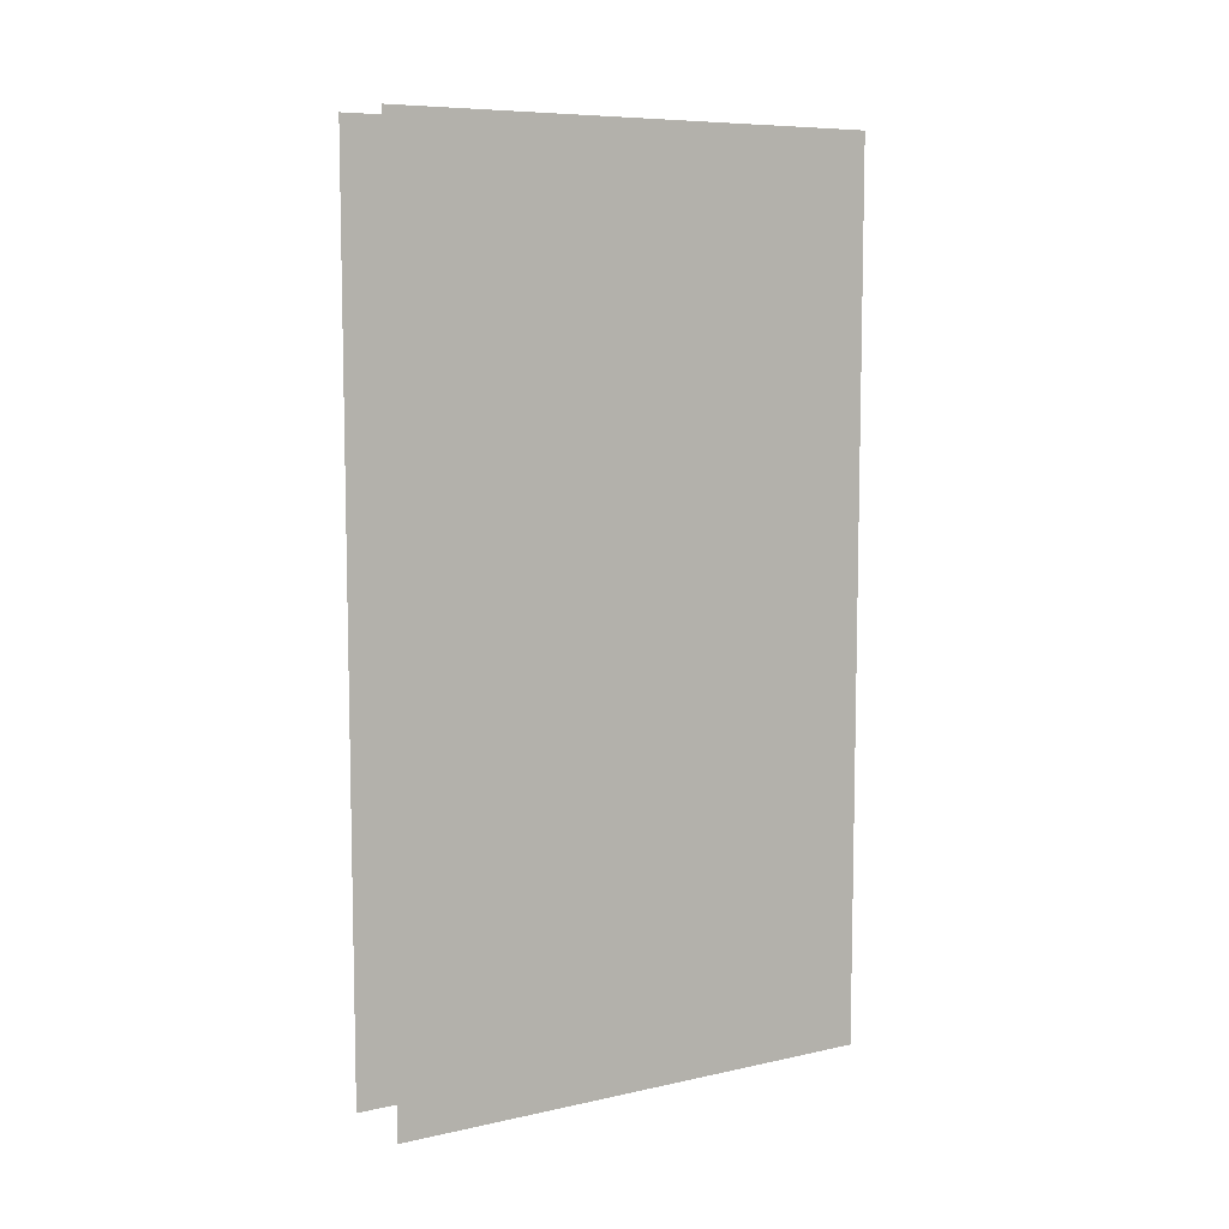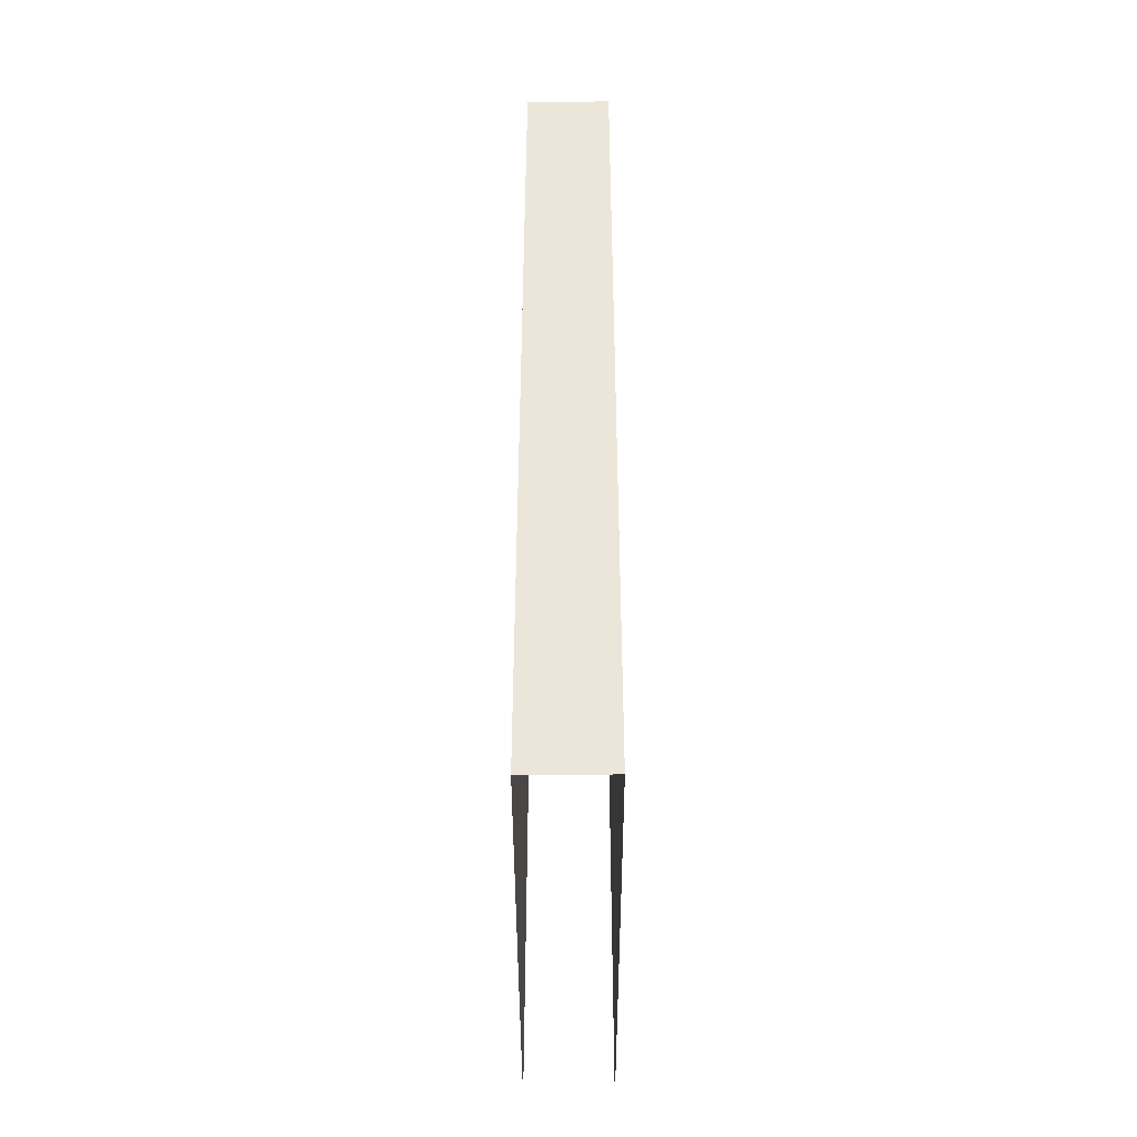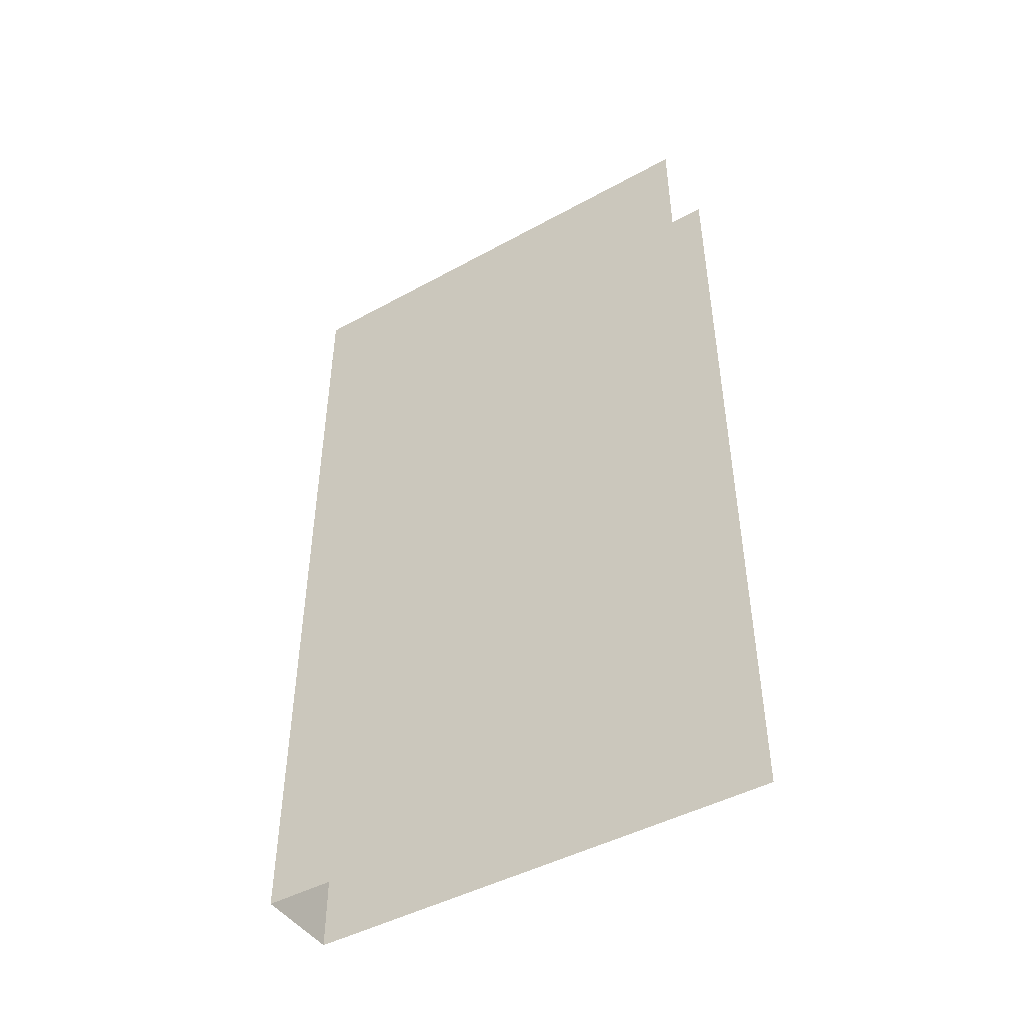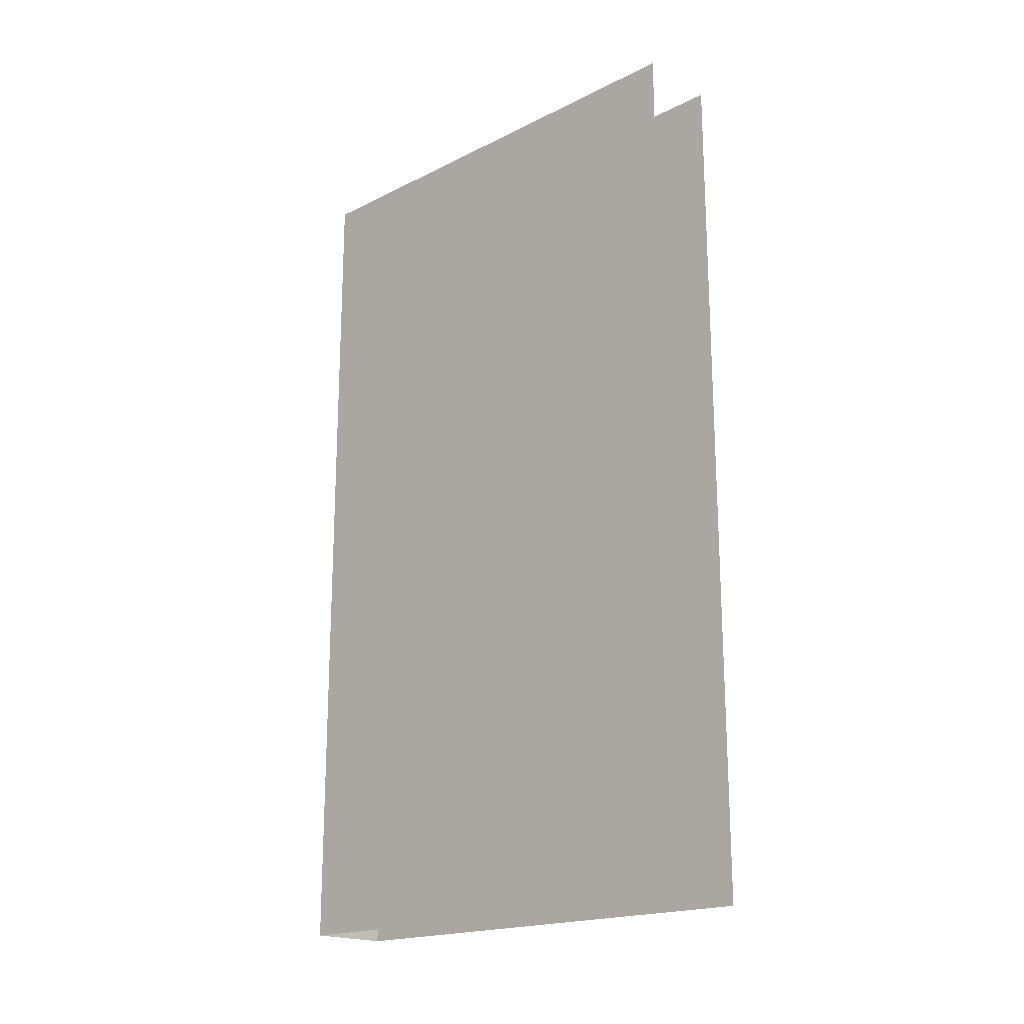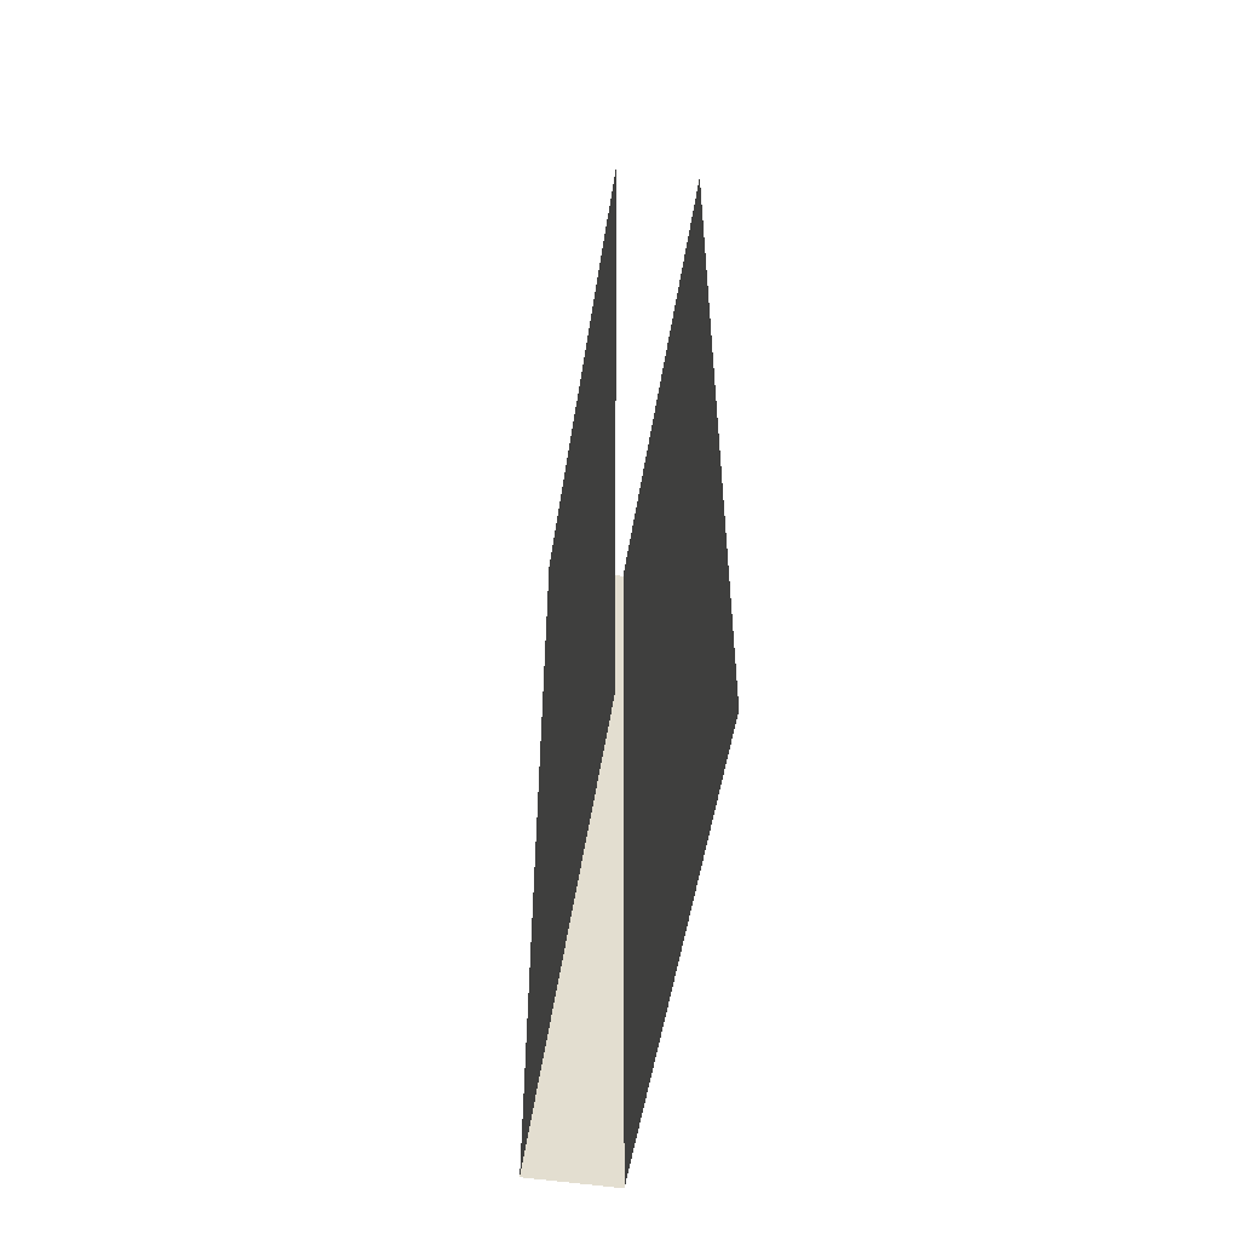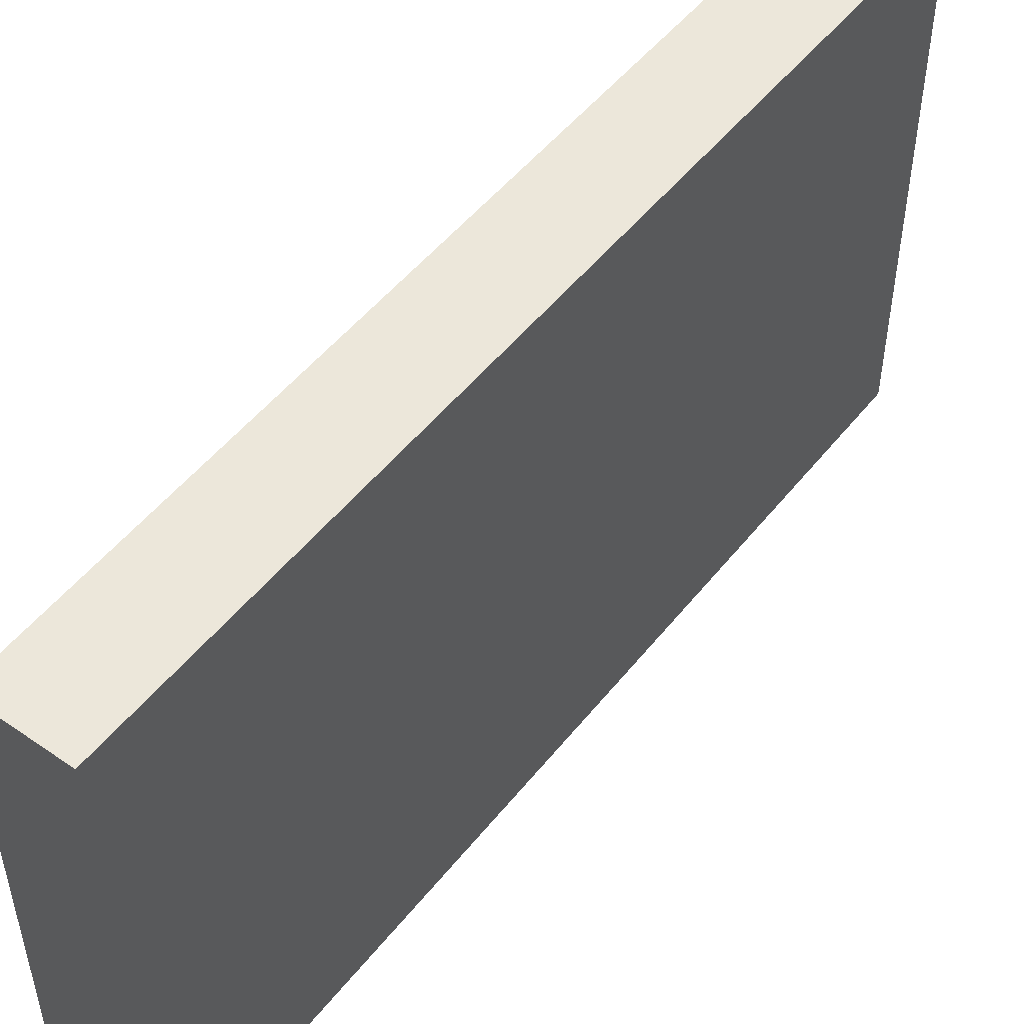
<metadata>
{"format":"obj","ext":"obj","renderer":"f3d","projection":"perspective","resolution":1024,"background":"white","views":[{"elev":8.0,"azim":-121.3,"up":"+Y"},{"elev":-43.1,"azim":0.1,"up":"+Y"},{"elev":-45.9,"azim":122.2,"up":"+Y"},{"elev":-19.1,"azim":133.0,"up":"+Y"},{"elev":-54.8,"azim":171.0,"up":"+Y"},{"elev":50.8,"azim":37.1,"up":"+Z"}]}
</metadata>
<code>
g default
v -2.01 -2e-06 -23.27
v -2.01 41.67 -23.27
v 2.01 41.67 -23.27
v 2.01 -3e-06 -23.27
v -2.01 41.67 5e-06
v -2.01 0 5e-06
v 2.01 41.67 5e-06
v 2.01 -1e-06 5e-06
g FoodHat8
f 8 7 5 6
f 6 5 2 1
f 4 3 7 8

</code>
